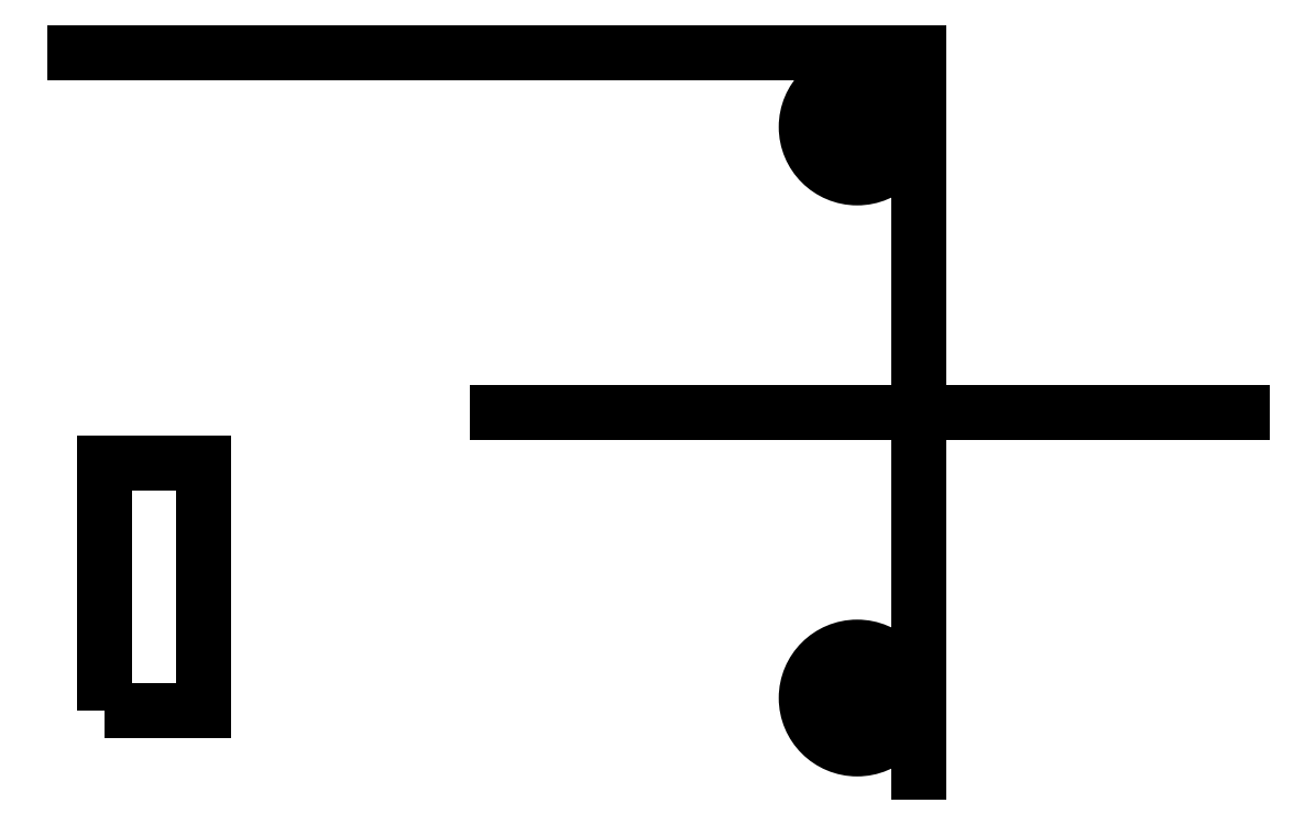
<metadata>
{"format":"dxf","ext":"dxf","renderer":"ezdxf+matplotlib","layout":"modelspace","background":"white","min_lineweight":24,"dpi":150}
</metadata>
<code>
0
SECTION
2
ENTITIES
0
LINE
8
0
10
0
20
0
30
0
11
30
21
0
31
0
0
LINE
8
0
10
17
20
14.5
30
0
11
-17
21
14.5
31
0
0
LINE
8
0
10
17
20
-14.5
30
0
11
17
21
14.5
31
0
0
CIRCLE
8
0
10
14.5
20
-11.5
30
0
40
1.1
210
0
220
0
230
1
0
CIRCLE
8
0
10
14.5
20
11.5
30
-1
40
1.1
210
0
220
0
230
1
0
CIRCLE
8
0
10
14.5
20
-11.5
30
0
40
2.05
210
0
220
0
230
1
0
CIRCLE
8
0
10
14.5
20
11.5
30
0
40
2.05
210
0
220
0
230
1
0
LWPOLYLINE
8
0
90
4
70
1
43
0
10
-15.8
20
-12.02
10
-11.8
20
-12.02
10
-11.8
20
-2.023
10
-15.8
20
-2.023
0
ENDSEC
0
EOF

</code>
